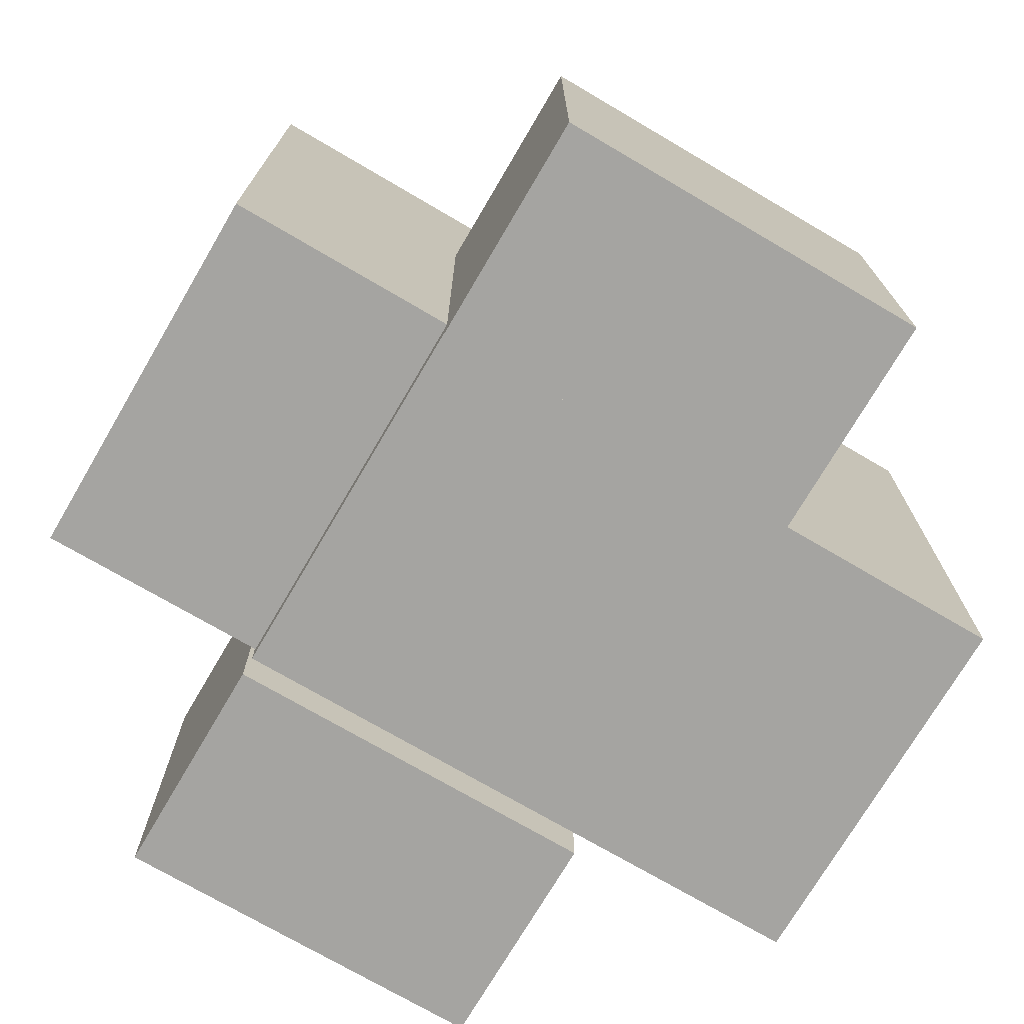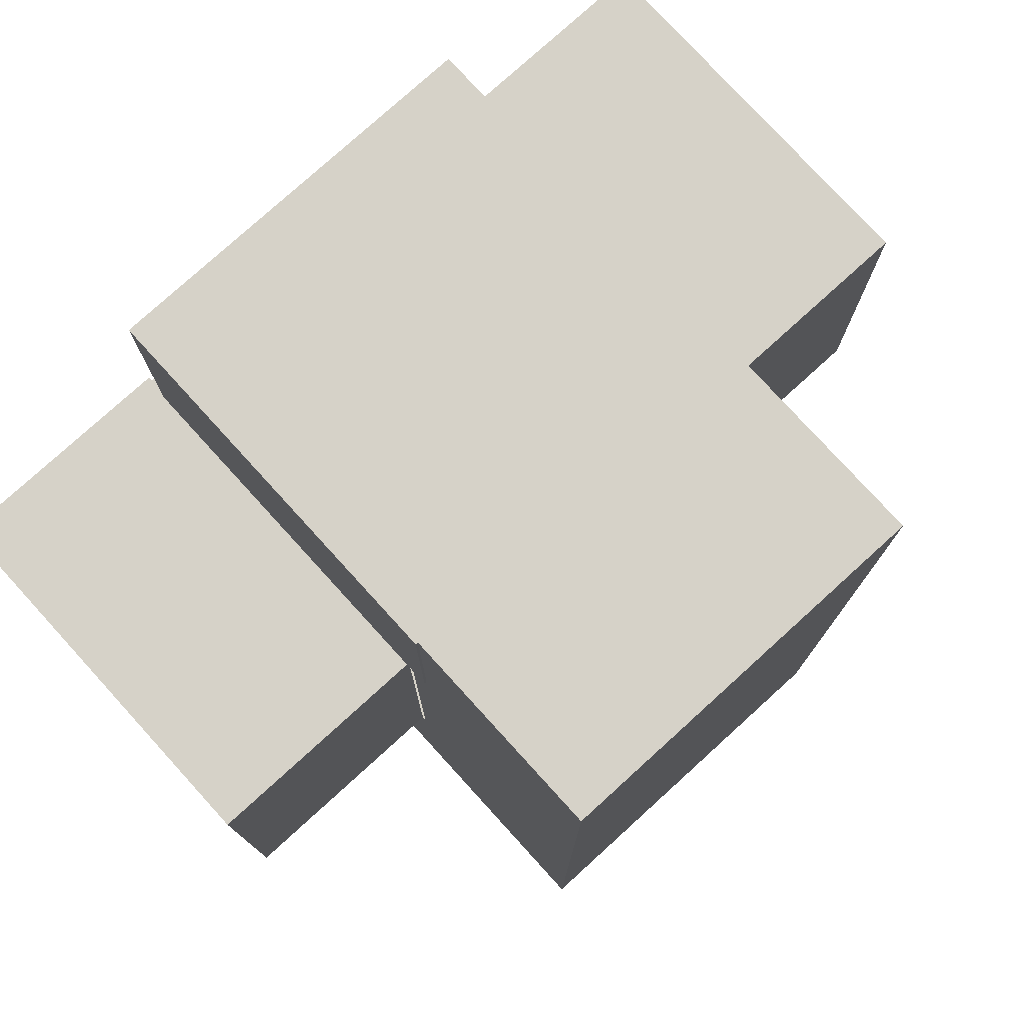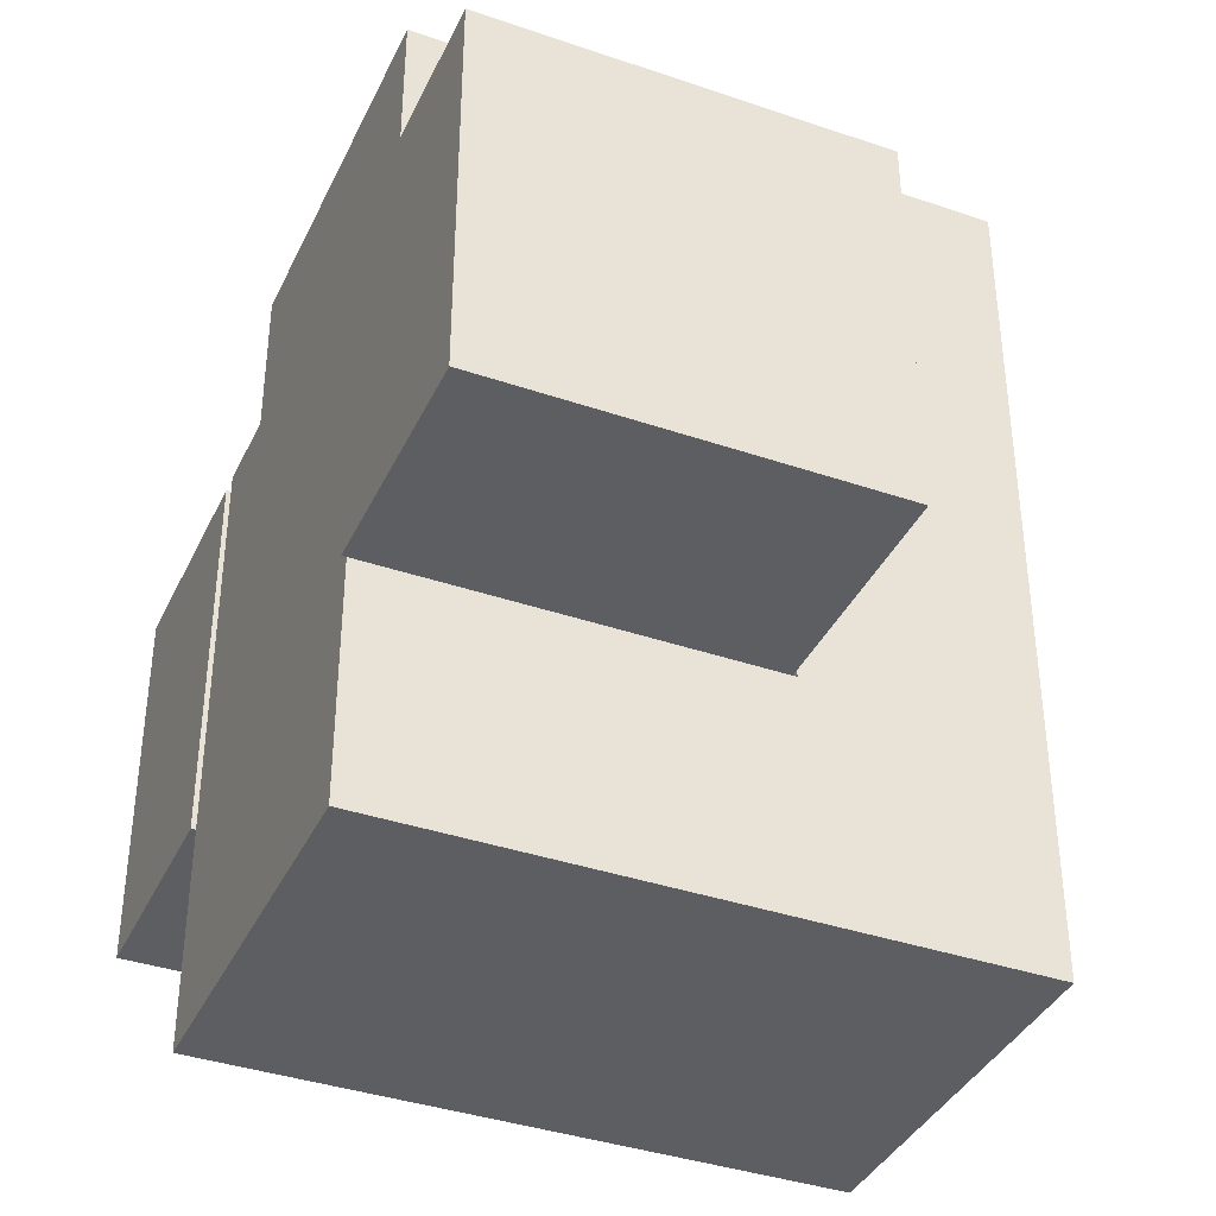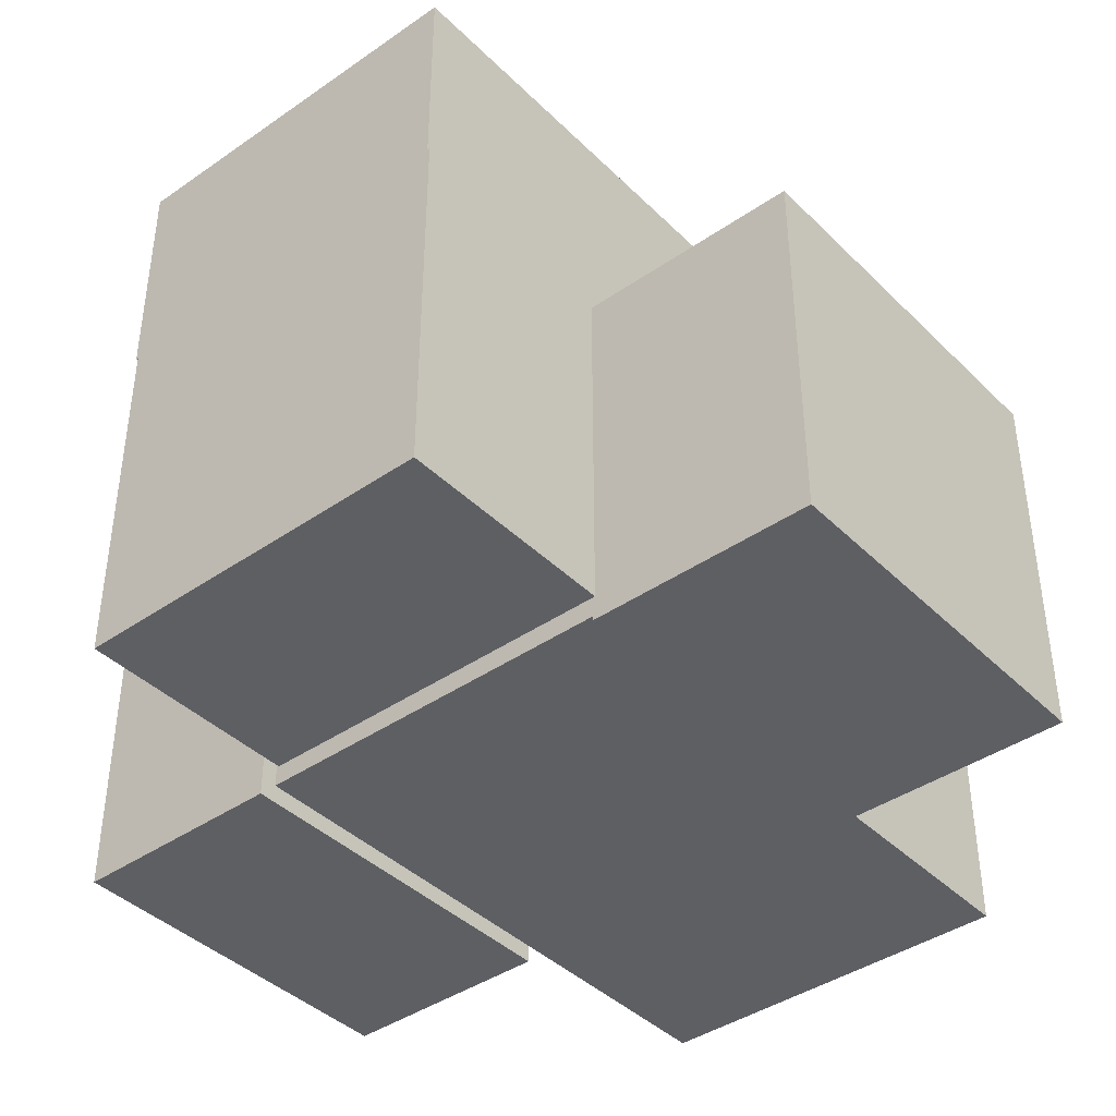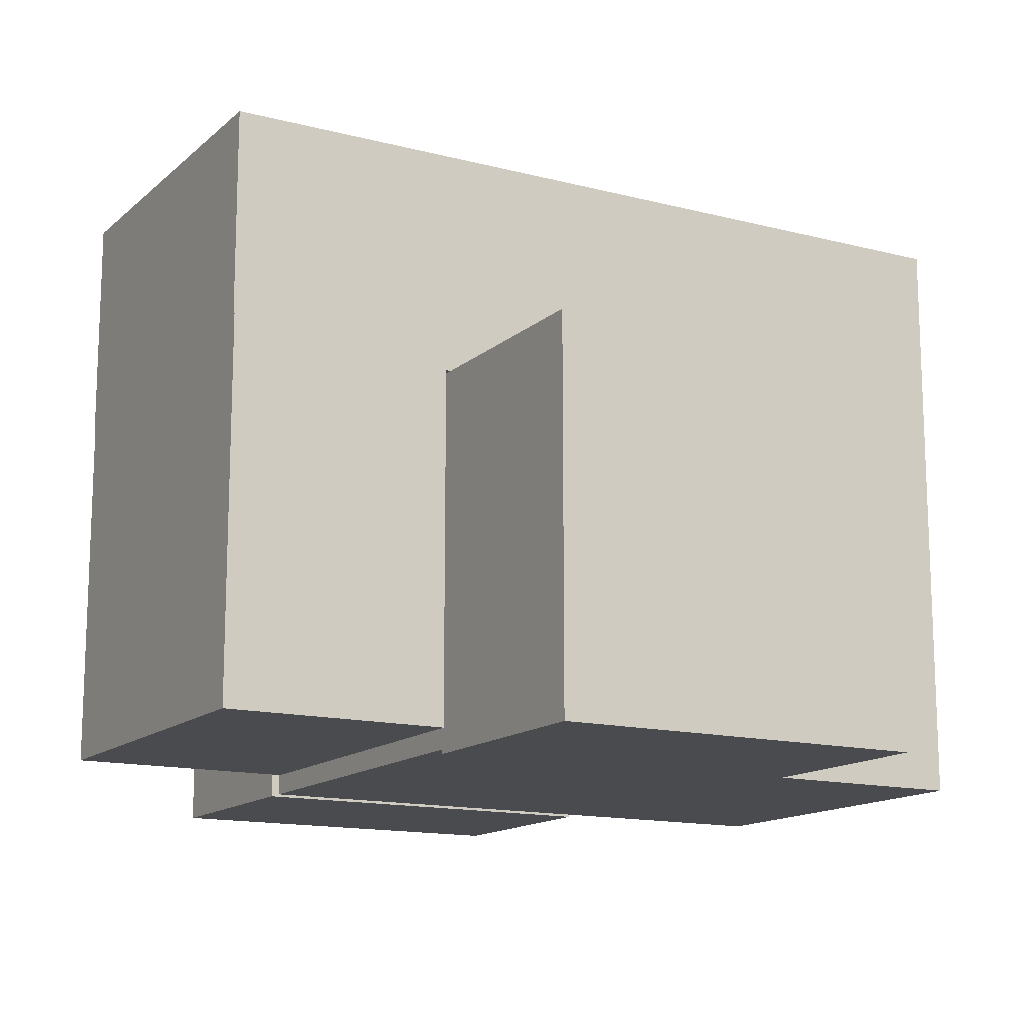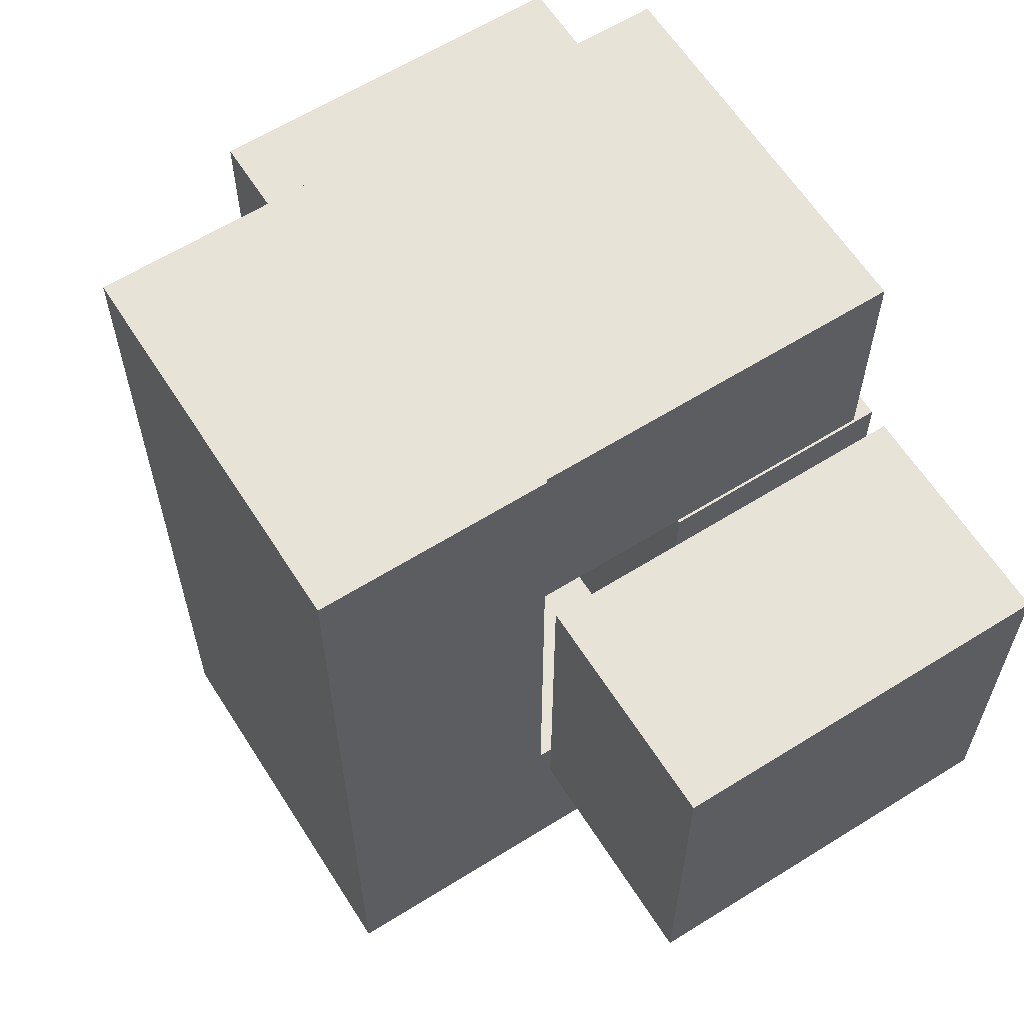
<metadata>
{"format":"obj","ext":"obj","renderer":"f3d","projection":"perspective","resolution":1024,"background":"white","views":[{"elev":-73.3,"azim":-120.4,"up":"+Z"},{"elev":77.5,"azim":-42.3,"up":"+Y"},{"elev":-38.3,"azim":-113.4,"up":"+Y"},{"elev":-40.8,"azim":-139.8,"up":"+Z"},{"elev":-14.2,"azim":-119.6,"up":"+Z"},{"elev":61.9,"azim":57.6,"up":"+Y"}]}
</metadata>
<code>
o obj_0
v 25 		5 		0
v 13 		5 		0
v 13 		5 		20
v 25 		5 		20
v 12 		17 		20
v -8.131 		17 		1.091
v -8.131 		5 		1.091
v -8.131 		5 		19.77
v -8.131 		5 		21.09
v -8.131 		17 		21.09
v 25 		-15 		20
v -8 		-15 		20
v -8 		-15 		19.77
v -8 		17 		21.09
v 12 		17 		32
v -20 		5 		-0.23
v -20 		-15 		-0.23
v -20 		-15 		19.77
v 12 		-15 		20
v -20 		5 		19.77
v -8 		17 		32
v 13 		-15 		20
v 13 		-15 		0
v 25 		-15 		0
v -8 		-15 		0
v -8 		-15 		12
v -8 		5 		0
v 12 		5 		0
v -8 		-15 		-0.23
v -8 		-27 		0
v 12 		-27 		0
v 12 		-27 		32
v -8 		5 		-0.23
v -8 		5 		19.77
v 12 		-15 		12
v 12 		5 		12
v -8 		5 		12
v -8 		-27 		32
v -8 		5 		21.09
v 11.87 		17 		20
v 11.87 		5 		20
v 11.87 		5 		12
v 11.87 		5 		1.091
v -8 		5 		20
v 11.87 		17 		1.091
g group_0_4634441
f 1 2 3
f 1 3 4
f 6 7 8
f 9 10 8
f 6 8 10
f 6 10 14
f 11 22 23
f 11 23 24
f 5 15 19
f 32 19 15
f 4 11 24
f 4 24 1
f 2 23 22
f 2 22 3
f 16 17 18
f 16 18 20
f 24 23 2
f 24 2 1
f 28 25 27
f 4 3 22
f 4 22 11
f 29 17 16
f 29 16 33
f 38 12 13
f 26 30 13
f 38 13 30
f 19 32 31
f 19 31 35
f 35 13 19
f 20 18 8
f 18 13 8
f 34 8 13
f 28 35 31
f 33 27 25
f 33 25 29
f 34 13 26
f 34 26 37
f 26 25 30
f 28 36 35
f 12 19 13
f 26 13 35
f 25 26 17
f 29 25 17
f 18 17 26
f 13 18 26
f 5 40 15
f 32 38 30
f 32 30 31
f 40 41 42
f 44 12 39
f 12 38 39
f 42 43 45
f 42 45 40
f 21 15 14
f 14 15 40
f 14 40 6
f 45 6 40
f 10 9 39
f 10 39 14
f 21 14 39
f 45 43 7
f 45 7 6
f 21 39 38
f 39 9 44
f 9 8 44
f 34 44 8
f 27 43 28
f 36 28 43
f 36 43 42
f 44 41 12
f 7 43 27
f 8 7 20
f 16 20 7
f 15 21 32
f 32 21 38
f 7 27 16
f 33 16 27
f 41 44 34
f 37 42 34
f 41 34 42
f 19 12 41
f 40 5 41
f 19 41 5
f 36 42 35
f 42 37 26
f 42 26 35
f 31 30 25
f 31 25 28

</code>
